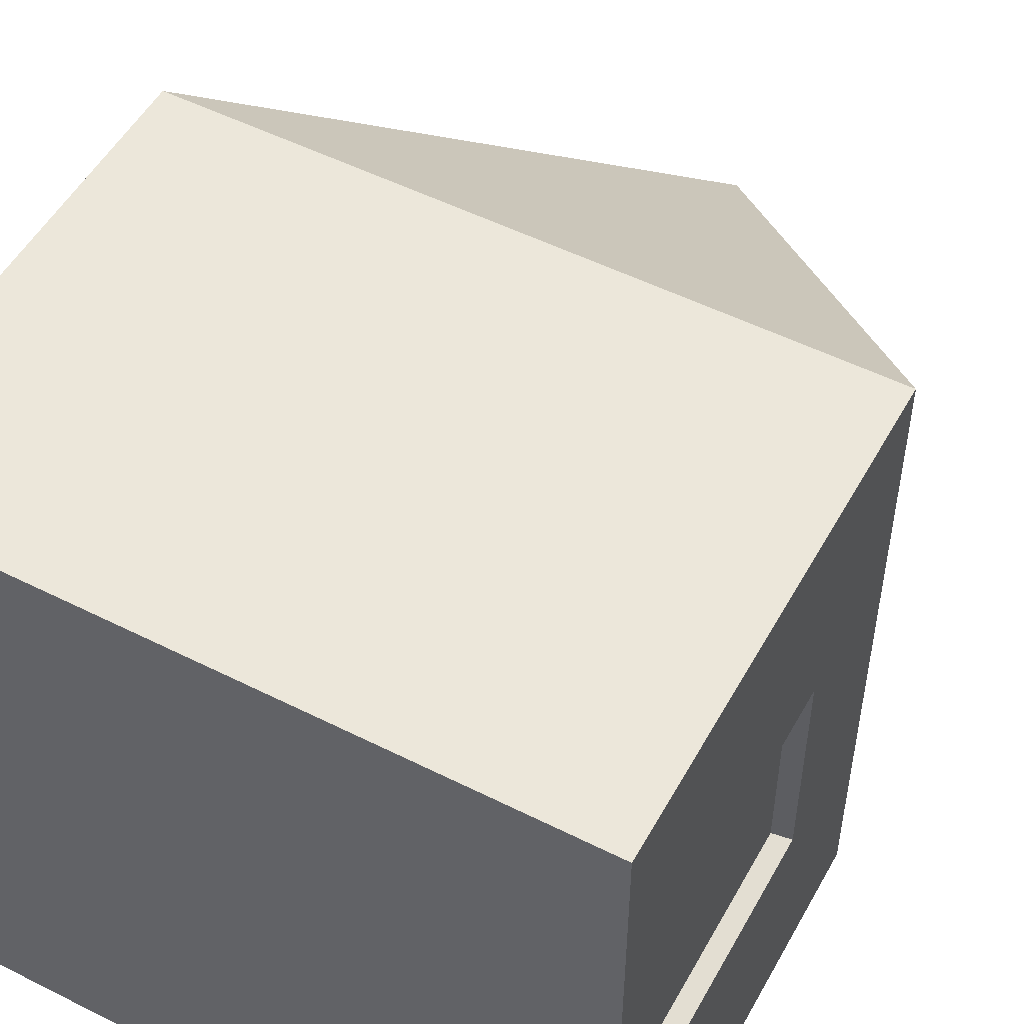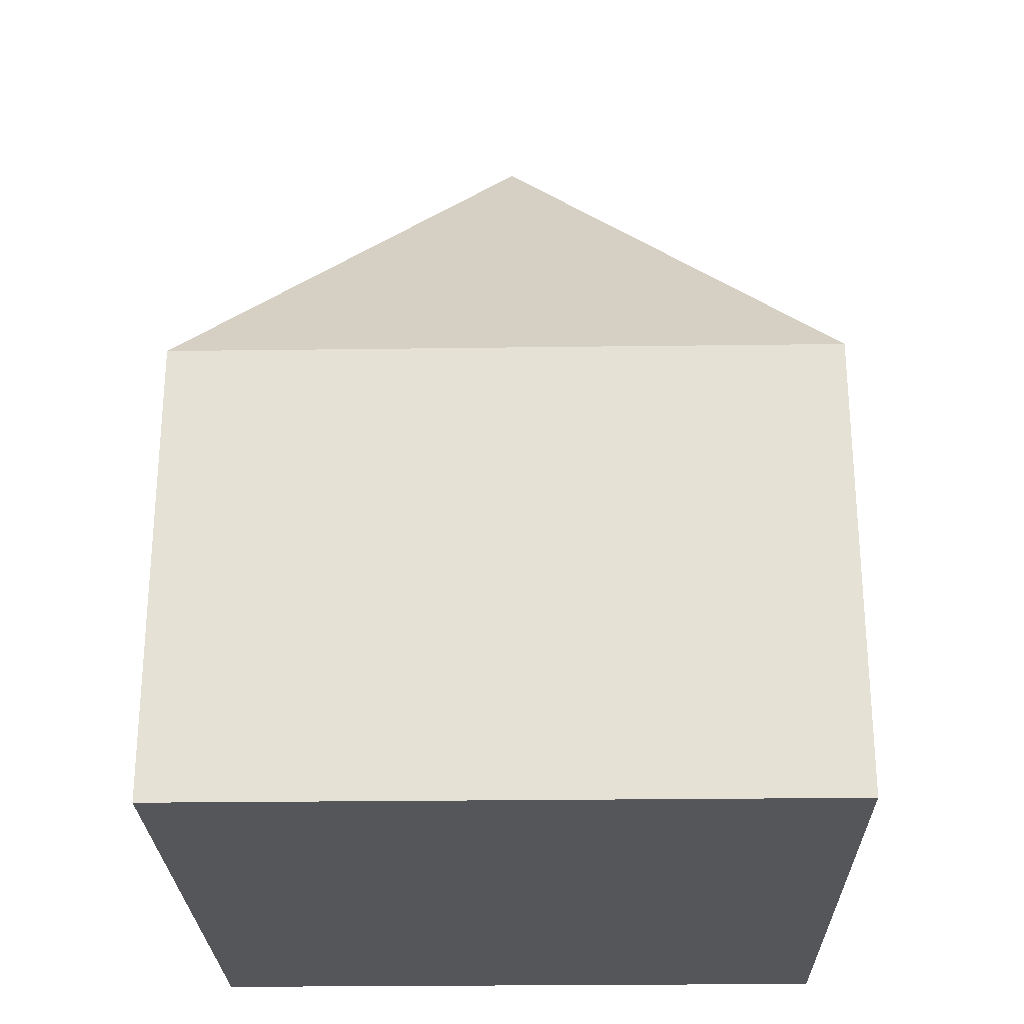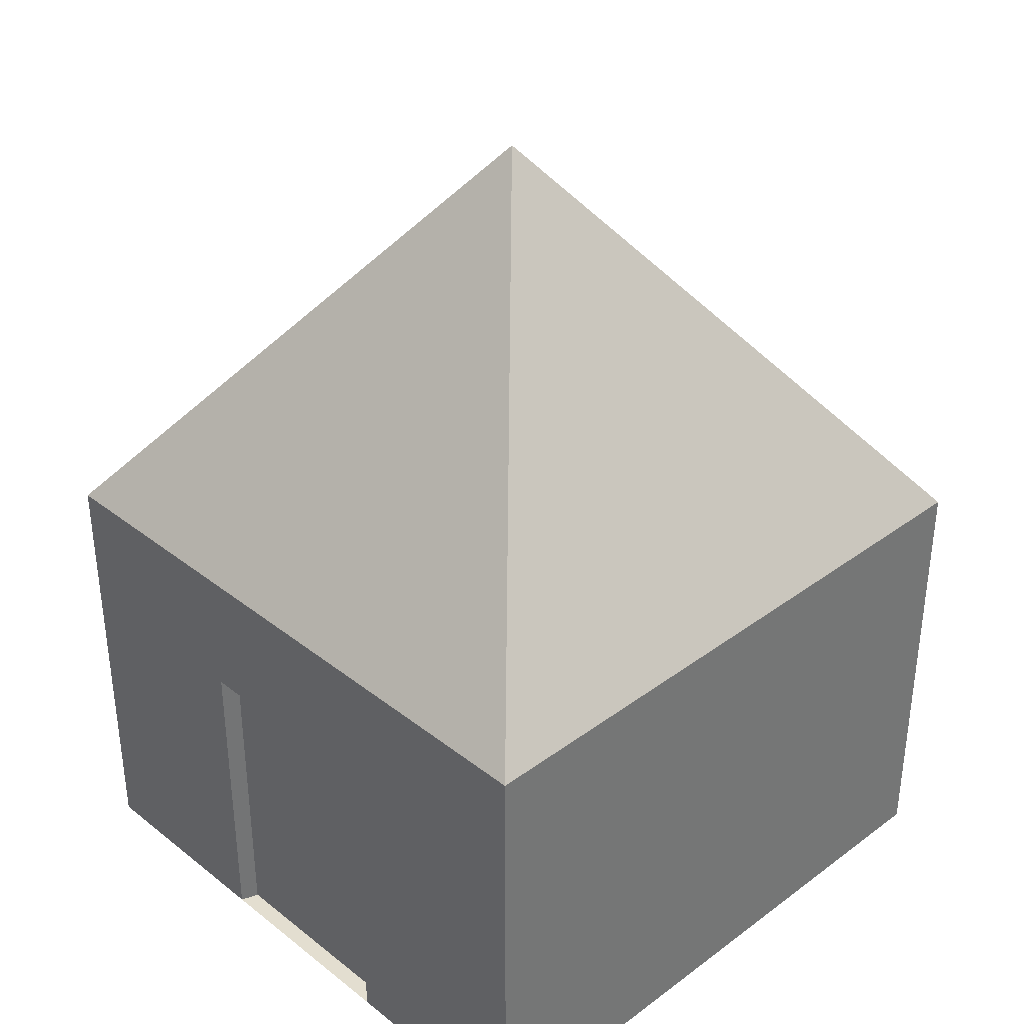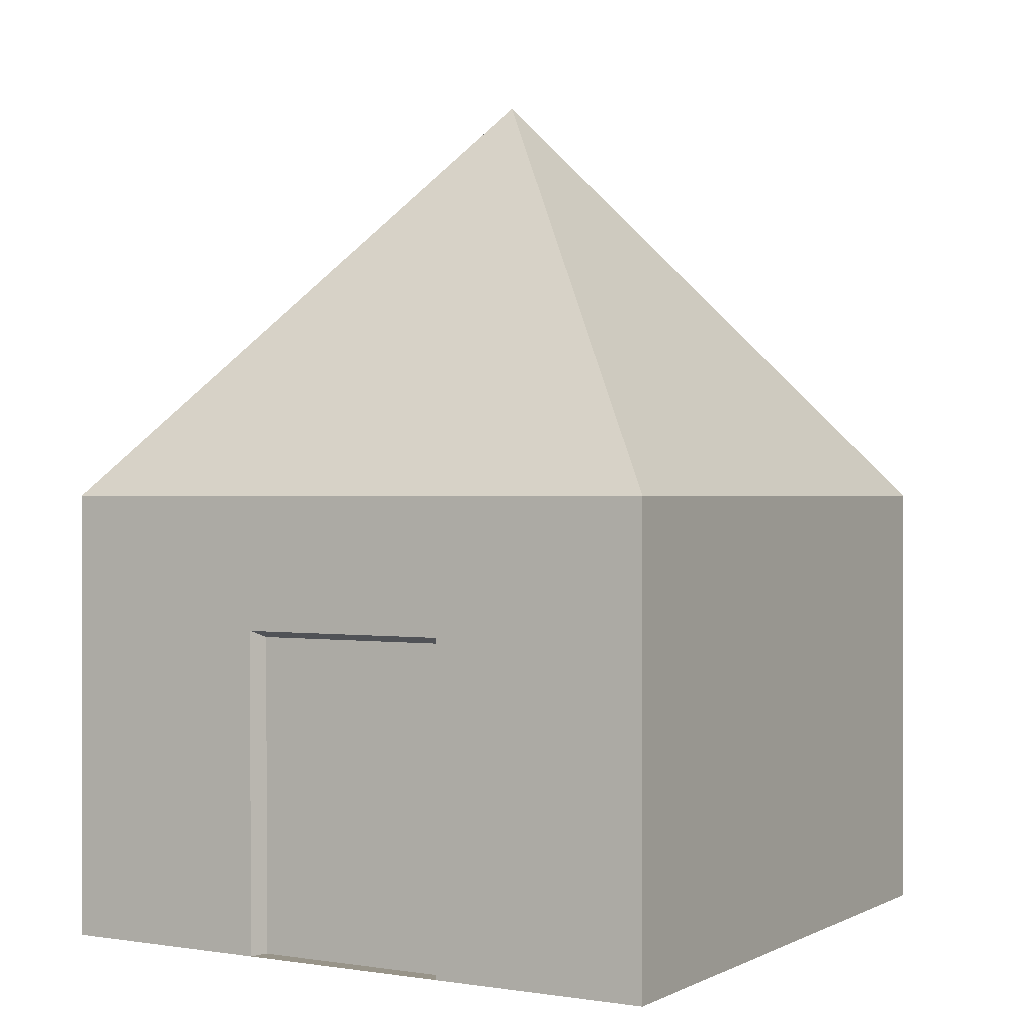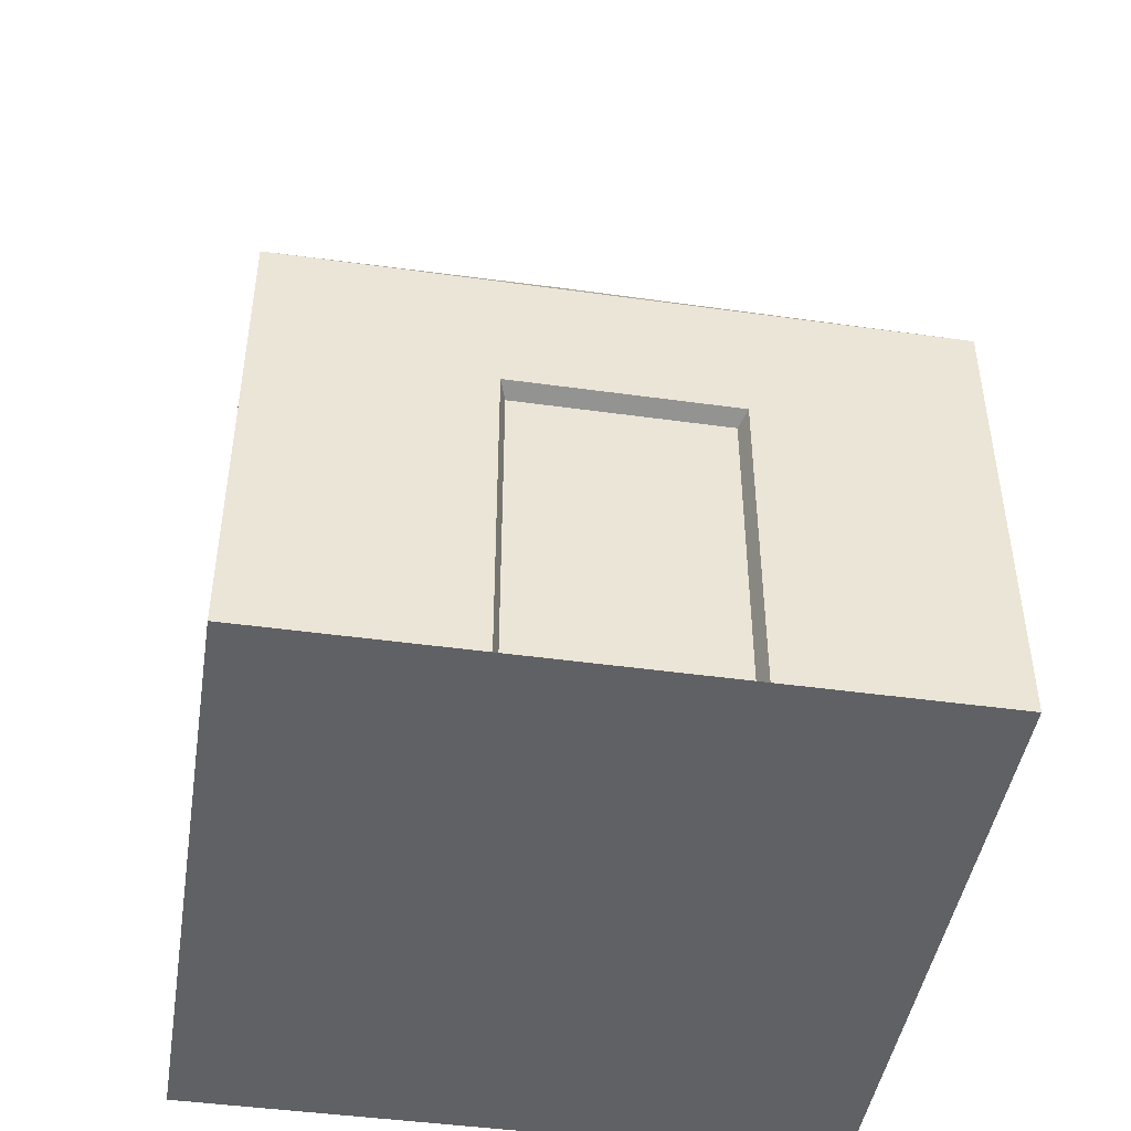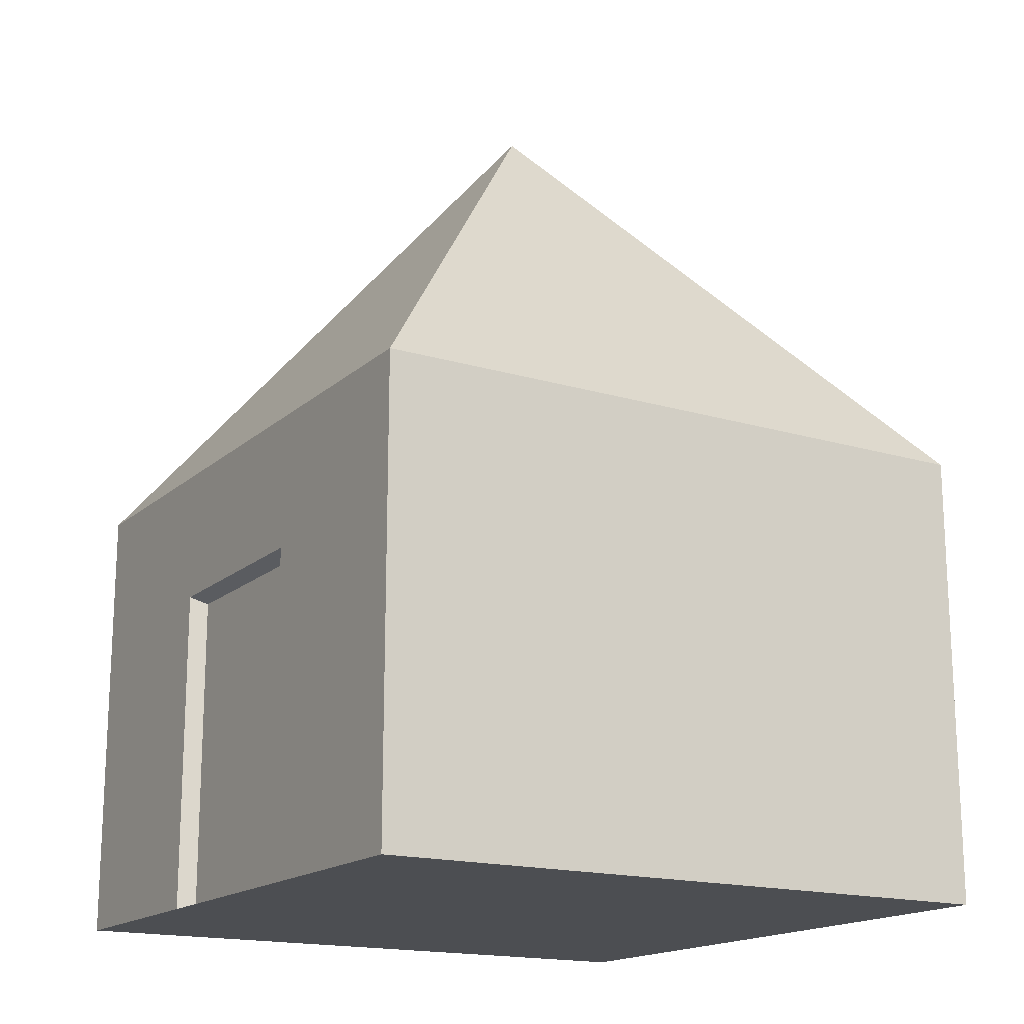
<metadata>
{"format":"obj","ext":"obj","renderer":"f3d","projection":"perspective","resolution":1024,"background":"white","views":[{"elev":52.1,"azim":28.5,"up":"+Z"},{"elev":-25.9,"azim":-88.8,"up":"+Y"},{"elev":35.2,"azim":135.8,"up":"+Y"},{"elev":0.4,"azim":120.4,"up":"+Y"},{"elev":-45.4,"azim":80.9,"up":"+Y"},{"elev":-17.0,"azim":148.8,"up":"+Y"}]}
</metadata>
<code>
o casa_Cube.003
v -1 0 1
v -1 1.399 1
v -1 0 -1
v -1 1.399 -1
v 1 0 1
v 1 1.399 1
v 1 0 -1
v 1 1.399 -1
v 0 2.689 0
v -1 0 -0.3333
v -1 0 0.3333
v -1 1.399 0.3333
v -1 1.399 -0.3333
v 0.9466 0.001448 0.3127
v 0.9466 0.001448 -0.3127
v 1 1.399 -0.3333
v 1 1.399 0.3333
v -1 0.9886 1
v -1 0.9886 -1
v 1 0.9886 -1
v 1 0.9886 1
v 0.9466 0.9679 -0.3127
v 0.9466 0.9679 0.3127
v -1 0.9886 0.3333
v -1 0.9886 -0.3333
v 1 0 0.3333
v 1 0 -0.3333
v 1 0.9886 -0.3333
v 1 0.9886 0.3333
f 25 13 4 19
f 19 4 8 20
f 29 17 6 21
f 21 6 2 18
f 11 26 5 1
f 4 13 12 2 9
f 6 17 16 8 9
f 2 6 9
f 8 4 9
f 3 7 27 10
f 10 27 26 11
f 20 8 16 28
f 28 16 17 29
f 18 2 12 24
f 24 12 13 25
f 11 24 25 10
f 1 18 24 11
f 15 22 23 14
f 7 20 28 27
f 5 21 18 1
f 26 29 21 5
f 3 19 20 7
f 10 25 19 3
f 15 14 26 27
f 22 15 27 28
f 14 23 29 26
f 23 22 28 29

</code>
